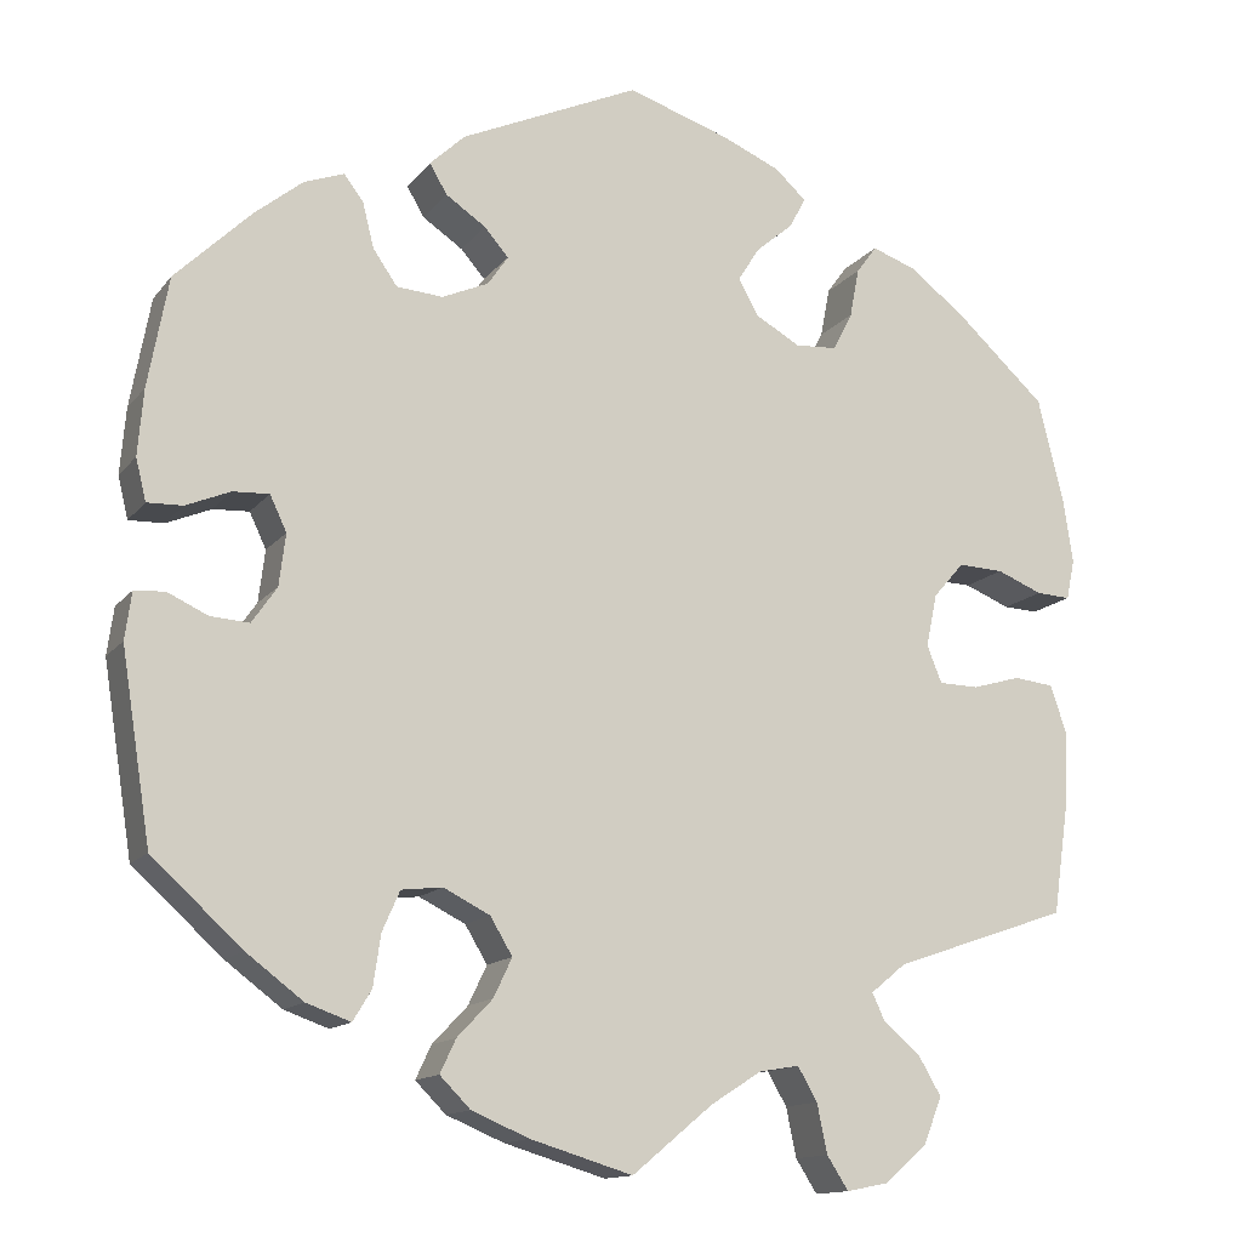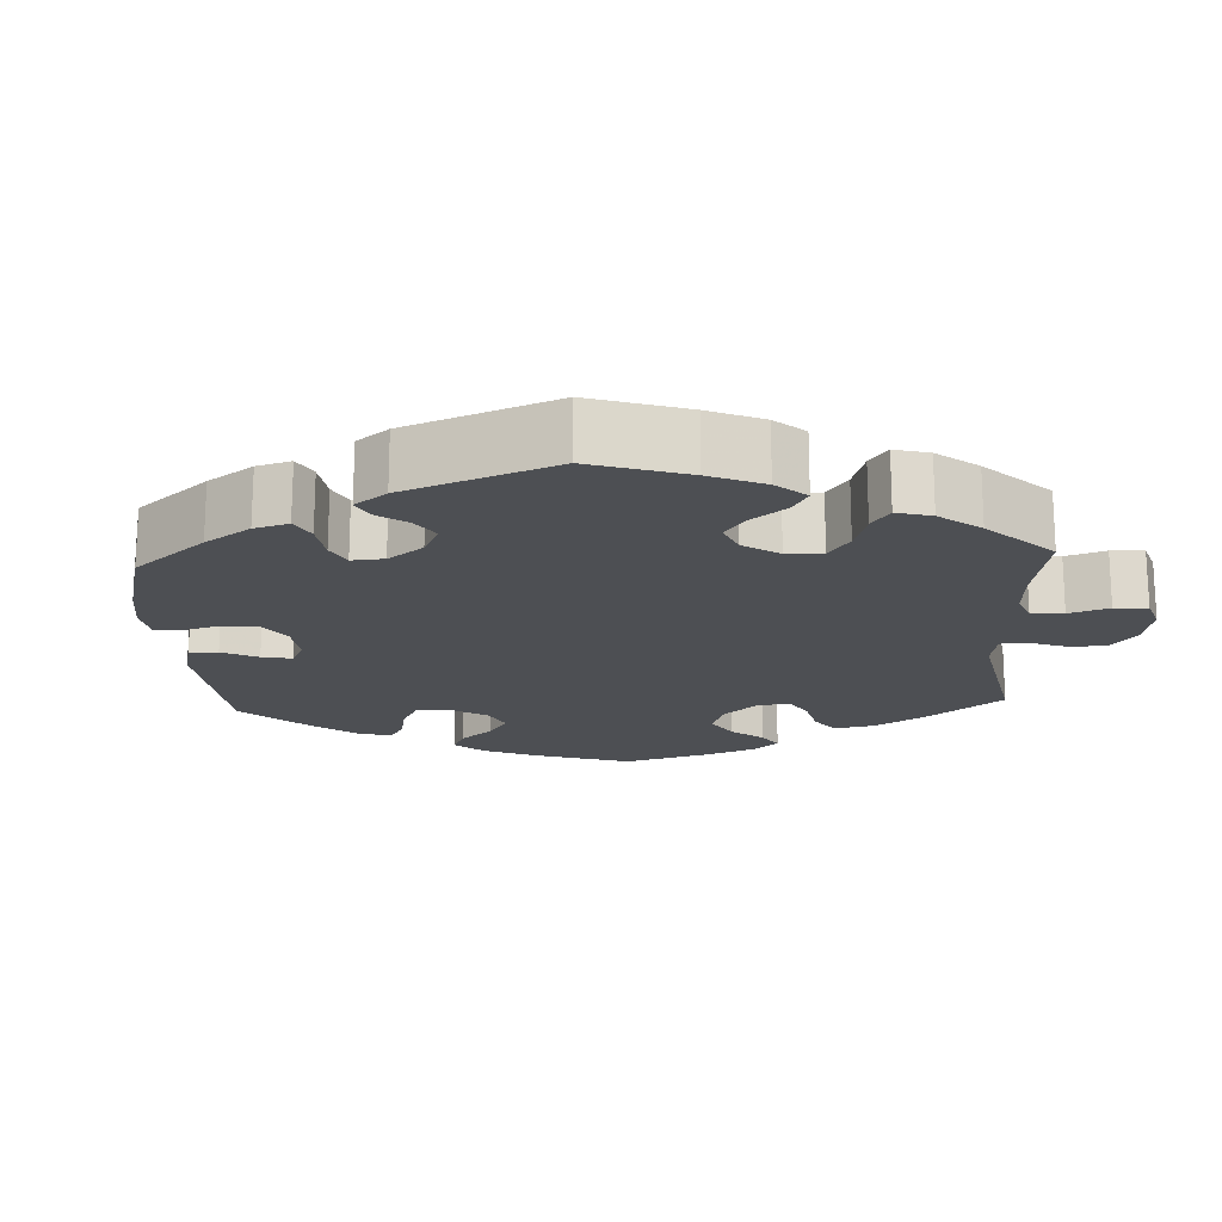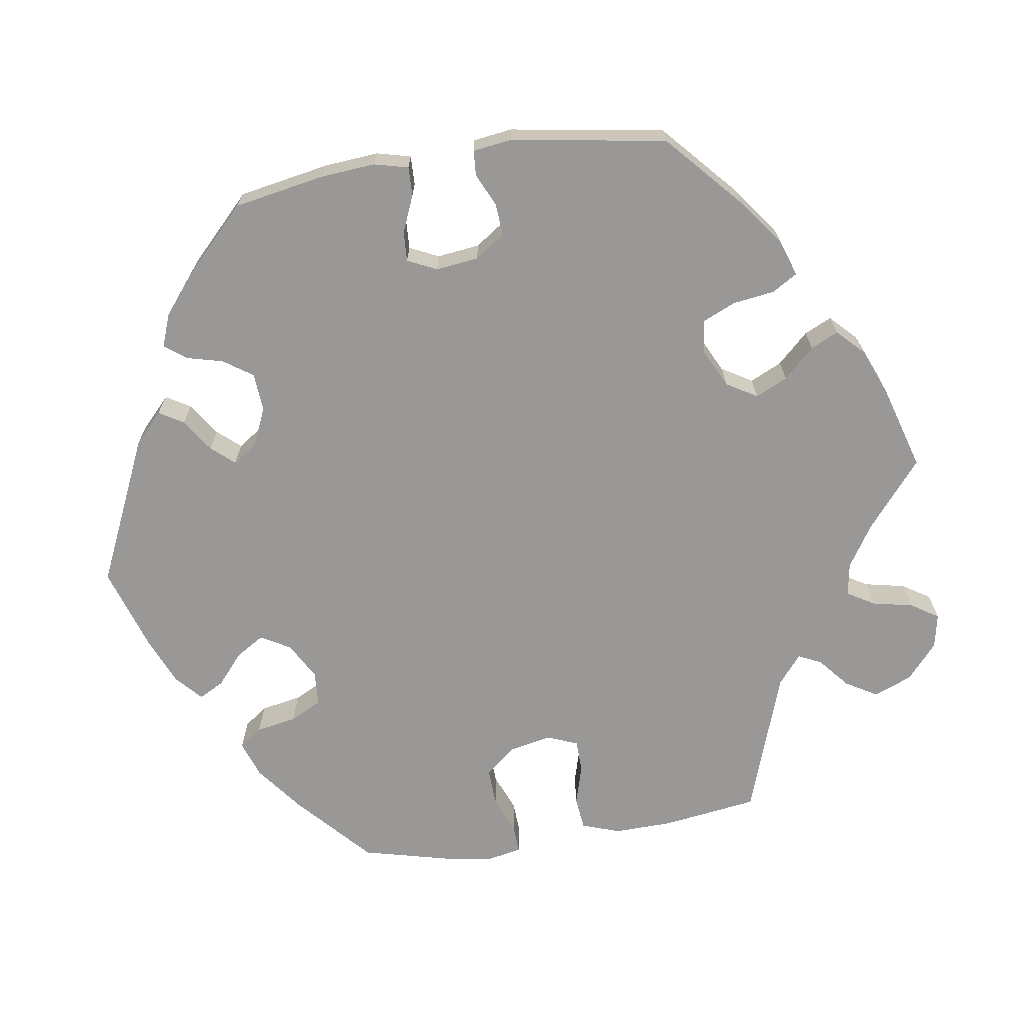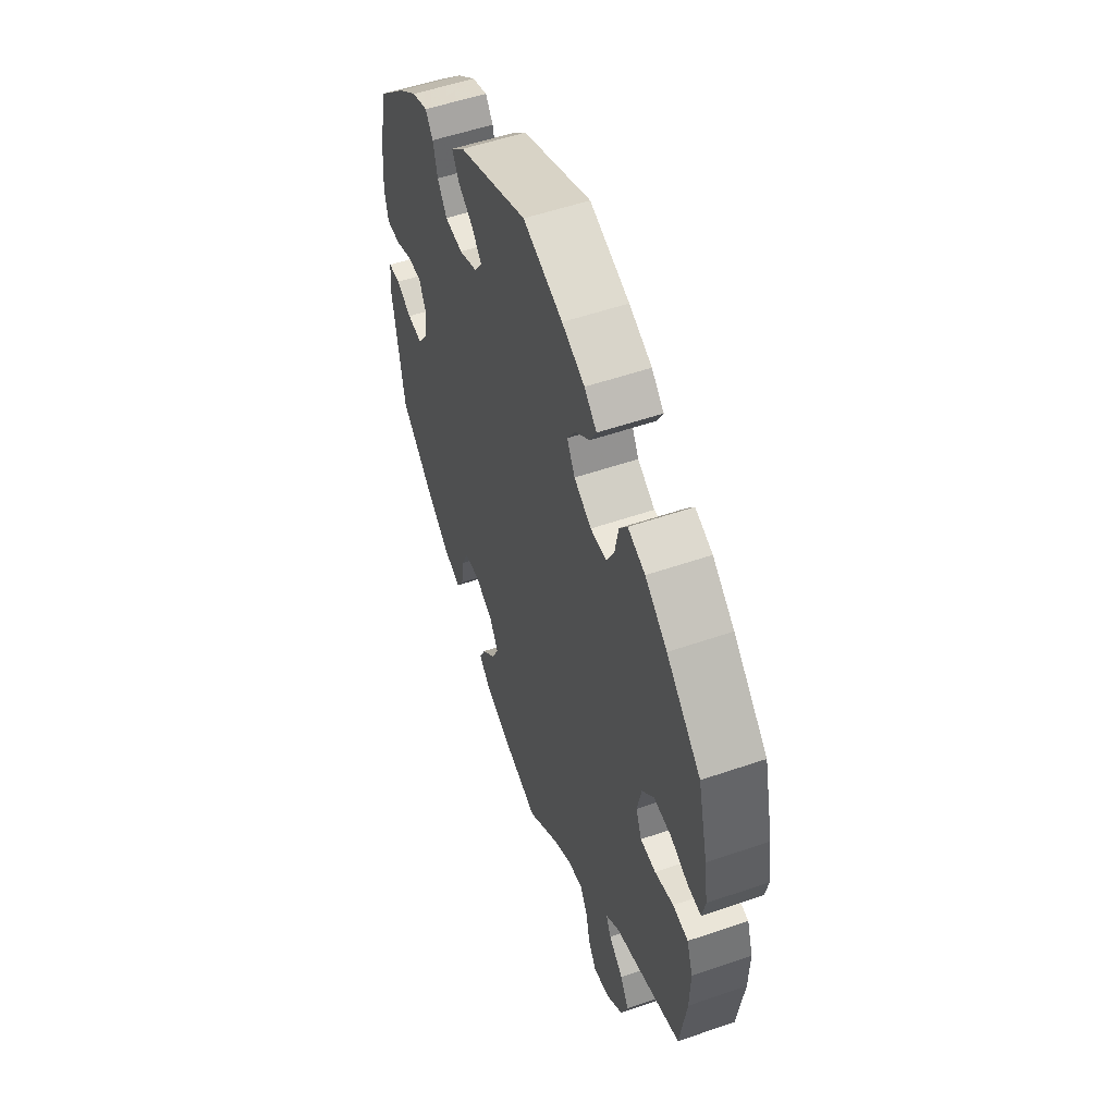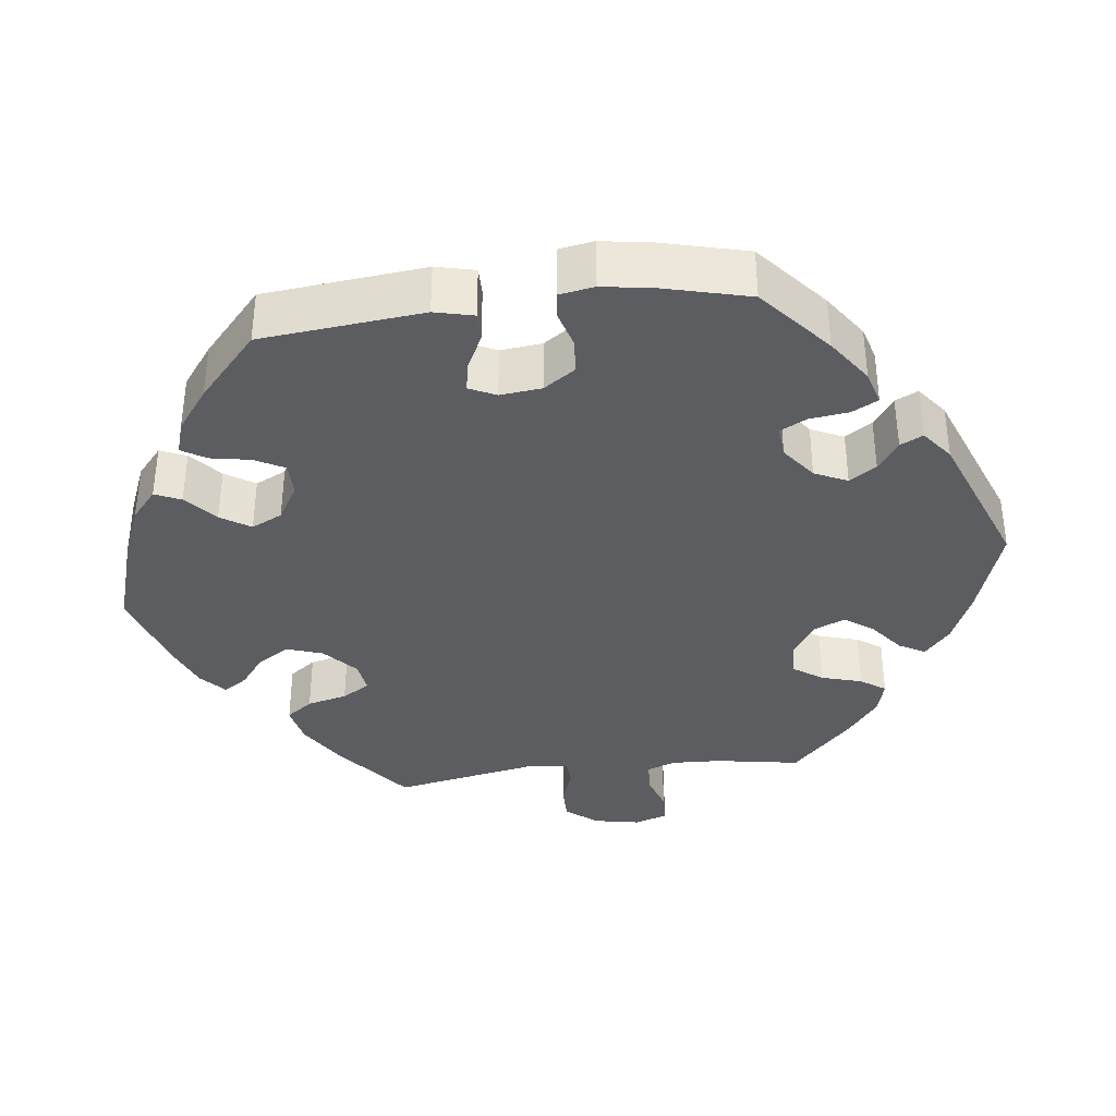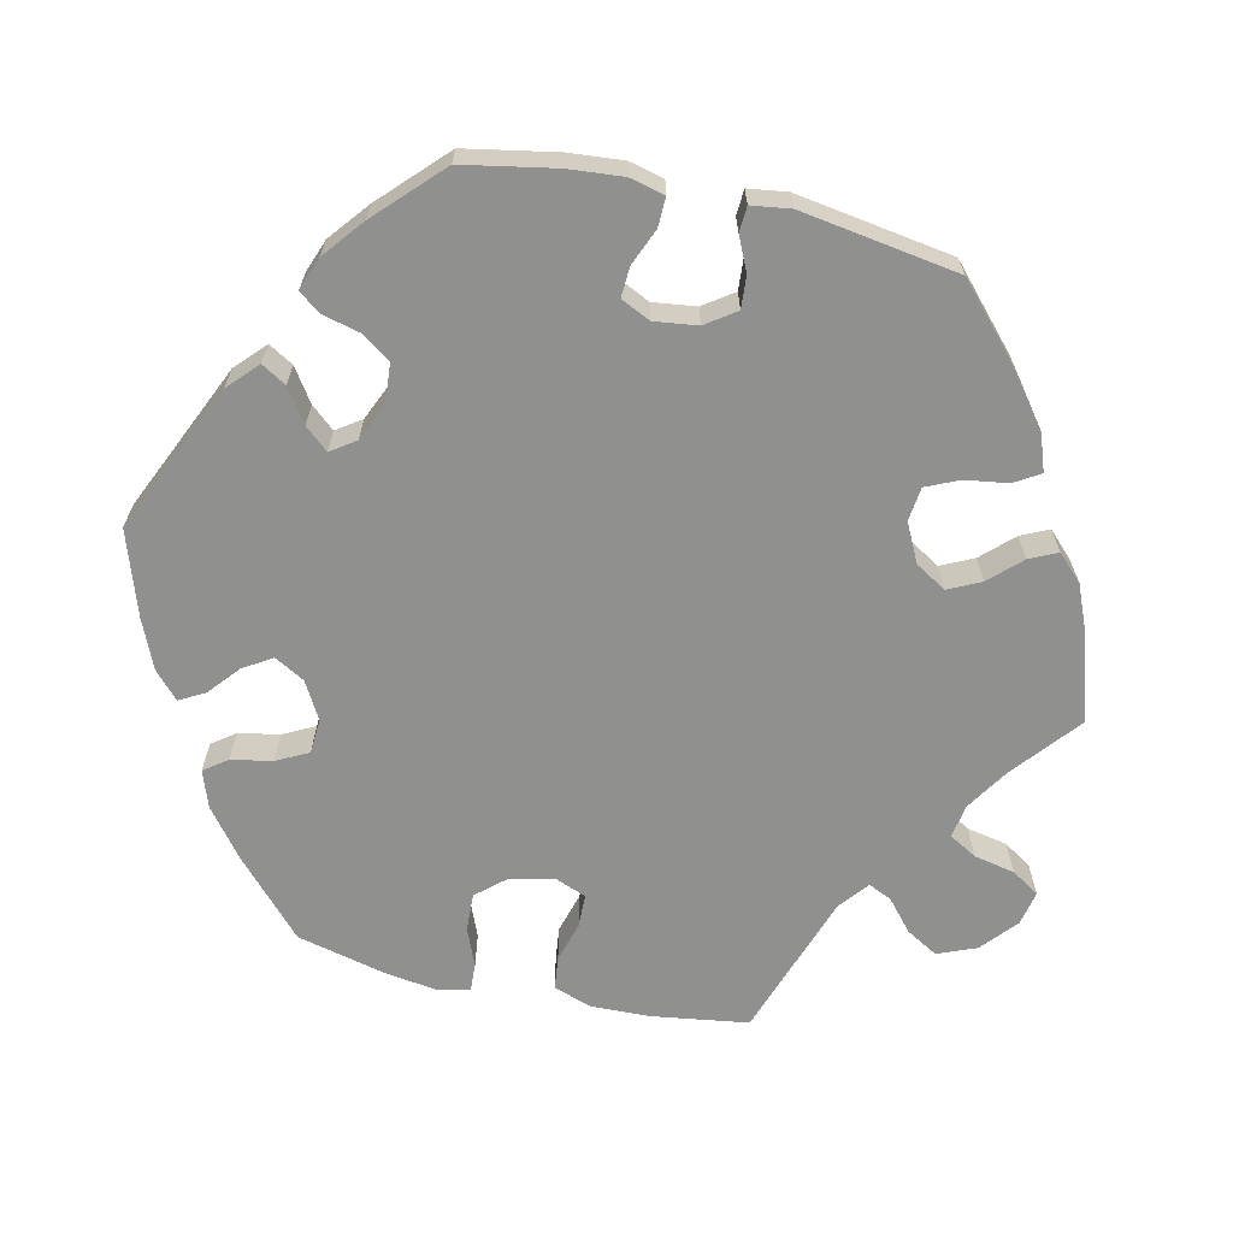
<metadata>
{"format":"obj","ext":"obj","renderer":"f3d","projection":"perspective","resolution":1024,"background":"white","views":[{"elev":-13.6,"azim":156.4,"up":"+Z"},{"elev":-18.0,"azim":123.0,"up":"+Y"},{"elev":-68.7,"azim":98.6,"up":"+Y"},{"elev":54.1,"azim":-110.1,"up":"+Z"},{"elev":-36.4,"azim":37.0,"up":"+Y"},{"elev":-65.5,"azim":77.4,"up":"+Y"}]}
</metadata>
<code>
v 0.404 0.07 -0.376
v 0.343 0.07 -0.422
v 0.295 0.07 -0.439
v 0.275 0.07 -0.406
v 0.267 0.07 -0.351
v 0.248 0.07 -0.308
v 0.204 0.07 -0.303
v 0.154 0.07 -0.328
v 0.13 0.07 -0.368
v 0.15 0.07 -0.41
v 0.188 0.07 -0.45
v 0.205 0.07 -0.486
v 0.172 0.07 -0.519
v 0.11 0.07 -0.545
v 0 0.07 -0.578
v -0.087 0.07 -0.506
v -0.142 0.07 -0.471
v -0.185 0.07 -0.464
v -0.206 0.07 -0.5
v -0.217 0.07 -0.553
v -0.24 0.07 -0.589
v -0.285 0.07 -0.58
v -0.331 0.07 -0.54
v -0.351 0.07 -0.49
v -0.327 0.07 -0.449
v -0.287 0.07 -0.415
v -0.273 0.07 -0.385
v -0.311 0.07 -0.354
v -0.5 0.07 -0.289
v -0.518 0.07 -0.164
v -0.52 0.07 -0.088
v -0.503 0.07 -0.038
v -0.46 0.07 -0.033
v -0.408 0.07 -0.048
v -0.365 0.07 -0.047
v -0.349 0.07 -0.007
v -0.361 0.07 0.05
v -0.394 0.07 0.088
v -0.443 0.07 0.086
v -0.492 0.07 0.066
v -0.529 0.07 0.064
v -0.538 0.07 0.107
v -0.528 0.07 0.174
v -0.5 0.07 0.289
v -0.404 0.07 0.377
v -0.343 0.07 0.424
v -0.295 0.07 0.441
v -0.273 0.07 0.411
v -0.263 0.07 0.358
v -0.242 0.07 0.317
v -0.197 0.07 0.314
v -0.149 0.07 0.341
v -0.127 0.07 0.38
v -0.15 0.07 0.417
v -0.19 0.07 0.451
v -0.208 0.07 0.484
v -0.174 0.07 0.515
v -0.111 0.07 0.542
v -0.001 0.07 0.578
v 0.192 0.07 0.491
v 0.23 0.07 0.455
v 0.211 0.07 0.423
v 0.168 0.07 0.394
v 0.142 0.07 0.364
v 0.164 0.07 0.332
v 0.214 0.07 0.31
v 0.264 0.07 0.314
v 0.29 0.07 0.352
v 0.302 0.07 0.4
v 0.323 0.07 0.428
v 0.366 0.07 0.412
v 0.418 0.07 0.37
v 0.5 0.07 0.29
v 0.522 0.07 0.171
v 0.528 0.07 0.1
v 0.517 0.07 0.055
v 0.479 0.07 0.056
v 0.431 0.07 0.076
v 0.392 0.07 0.078
v 0.374 0.07 0.04
v 0.381 0.07 -0.016
v 0.408 0.07 -0.055
v 0.45 0.07 -0.052
v 0.493 0.07 -0.032
v 0.526 0.07 -0.034
v 0.533 0.07 -0.085
v 0.501 0.07 -0.288
v 0.404 0 -0.376
v 0.343 0 -0.422
v 0.295 0 -0.439
v 0.275 0 -0.406
v 0.267 0 -0.351
v 0.248 0 -0.308
v 0.204 0 -0.303
v 0.154 0 -0.328
v 0.13 0 -0.368
v 0.15 0 -0.41
v 0.188 0 -0.45
v 0.205 0 -0.486
v 0.172 0 -0.519
v 0.11 0 -0.545
v 0 0 -0.578
v -0.087 0 -0.506
v -0.142 0 -0.471
v -0.185 0 -0.464
v -0.206 0 -0.5
v -0.217 0 -0.553
v -0.24 0 -0.589
v -0.285 0 -0.58
v -0.331 0 -0.54
v -0.351 0 -0.49
v -0.327 0 -0.449
v -0.287 0 -0.415
v -0.273 0 -0.385
v -0.311 0 -0.354
v -0.5 0 -0.289
v -0.518 0 -0.164
v -0.52 0 -0.088
v -0.503 0 -0.038
v -0.46 0 -0.033
v -0.408 0 -0.048
v -0.365 0 -0.047
v -0.349 0 -0.007
v -0.361 0 0.05
v -0.394 0 0.088
v -0.443 0 0.086
v -0.492 0 0.066
v -0.529 0 0.064
v -0.538 0 0.107
v -0.528 0 0.174
v -0.5 0 0.289
v -0.404 0 0.377
v -0.343 0 0.424
v -0.295 0 0.441
v -0.273 0 0.411
v -0.263 0 0.358
v -0.242 0 0.317
v -0.197 0 0.314
v -0.149 0 0.341
v -0.127 0 0.38
v -0.15 0 0.417
v -0.19 0 0.451
v -0.208 0 0.484
v -0.174 0 0.515
v -0.111 0 0.542
v -0.001 0 0.578
v 0.192 0 0.491
v 0.23 0 0.455
v 0.211 0 0.423
v 0.168 0 0.394
v 0.142 0 0.364
v 0.164 0 0.332
v 0.214 0 0.31
v 0.264 0 0.314
v 0.29 0 0.352
v 0.302 0 0.4
v 0.323 0 0.428
v 0.366 0 0.412
v 0.418 0 0.37
v 0.5 0 0.29
v 0.522 0 0.171
v 0.528 0 0.1
v 0.517 0 0.055
v 0.479 0 0.056
v 0.431 0 0.076
v 0.392 0 0.078
v 0.374 0 0.04
v 0.381 0 -0.016
v 0.408 0 -0.055
v 0.45 0 -0.052
v 0.493 0 -0.032
v 0.526 0 -0.034
v 0.533 0 -0.085
v 0.501 0 -0.288
f 83 84 85 86
f 82 83 86 87
f 81 82 87 1
f 75 76 77 78
f 75 78 79
f 74 75 79
f 73 74 79
f 72 73 79
f 71 72 79 80
f 68 69 70 71
f 67 68 71 80
f 60 61 62 63
f 60 63 64
f 59 60 64
f 58 59 64
f 57 58 64 65
f 54 55 56 57
f 53 54 57 65
f 46 47 48 49
f 46 49 50
f 45 46 50
f 44 45 50
f 43 44 50 51
f 39 40 41 42
f 38 39 42 43
f 31 32 33 34
f 31 34 35
f 28 29 30 31
f 27 28 31 35
f 23 24 25 26
f 23 26 27
f 22 23 27
f 19 20 21 22
f 18 19 22 27
f 17 18 27 35
f 13 14 15 16
f 10 11 12 13
f 9 10 13 16
f 8 9 16 17
f 2 3 4 5
f 2 5 6
f 1 2 6
f 81 1 6
f 66 67 80 81
f 66 81 6 7
f 52 53 65 66
f 51 52 66 7
f 38 43 51
f 37 38 51 7
f 36 37 7 8
f 8 17 35 36
f 173 172 171 170
f 174 173 170 169
f 88 174 169 168
f 165 164 163 162
f 166 165 162
f 166 162 161
f 166 161 160
f 166 160 159
f 167 166 159 158
f 158 157 156 155
f 167 158 155 154
f 150 149 148 147
f 151 150 147
f 151 147 146
f 151 146 145
f 152 151 145 144
f 144 143 142 141
f 152 144 141 140
f 136 135 134 133
f 137 136 133
f 137 133 132
f 137 132 131
f 138 137 131 130
f 129 128 127 126
f 130 129 126 125
f 121 120 119 118
f 122 121 118
f 118 117 116 115
f 122 118 115 114
f 113 112 111 110
f 114 113 110
f 114 110 109
f 109 108 107 106
f 114 109 106 105
f 122 114 105 104
f 103 102 101 100
f 100 99 98 97
f 103 100 97 96
f 104 103 96 95
f 92 91 90 89
f 93 92 89
f 93 89 88
f 93 88 168
f 168 167 154 153
f 94 93 168 153
f 153 152 140 139
f 94 153 139 138
f 138 130 125
f 94 138 125 124
f 95 94 124 123
f 123 122 104 95
f 1 88 89 2
f 2 89 90 3
f 3 90 91 4
f 4 91 92 5
f 5 92 93 6
f 6 93 94 7
f 7 94 95 8
f 8 95 96 9
f 9 96 97 10
f 10 97 98 11
f 11 98 99 12
f 12 99 100 13
f 13 100 101 14
f 14 101 102 15
f 15 102 103 16
f 16 103 104 17
f 17 104 105 18
f 18 105 106 19
f 19 106 107 20
f 20 107 108 21
f 21 108 109 22
f 22 109 110 23
f 23 110 111 24
f 24 111 112 25
f 25 112 113 26
f 26 113 114 27
f 27 114 115 28
f 28 115 116 29
f 29 116 117 30
f 30 117 118 31
f 31 118 119 32
f 32 119 120 33
f 33 120 121 34
f 34 121 122 35
f 35 122 123 36
f 36 123 124 37
f 37 124 125 38
f 38 125 126 39
f 39 126 127 40
f 40 127 128 41
f 41 128 129 42
f 42 129 130 43
f 43 130 131 44
f 44 131 132 45
f 45 132 133 46
f 46 133 134 47
f 47 134 135 48
f 48 135 136 49
f 49 136 137 50
f 50 137 138 51
f 51 138 139 52
f 52 139 140 53
f 53 140 141 54
f 54 141 142 55
f 55 142 143 56
f 56 143 144 57
f 57 144 145 58
f 58 145 146 59
f 59 146 147 60
f 60 147 148 61
f 61 148 149 62
f 62 149 150 63
f 63 150 151 64
f 64 151 152 65
f 65 152 153 66
f 66 153 154 67
f 67 154 155 68
f 68 155 156 69
f 69 156 157 70
f 70 157 158 71
f 71 158 159 72
f 72 159 160 73
f 73 160 161 74
f 74 161 162 75
f 75 162 163 76
f 76 163 164 77
f 77 164 165 78
f 78 165 166 79
f 79 166 167 80
f 80 167 168 81
f 81 168 169 82
f 82 169 170 83
f 83 170 171 84
f 84 171 172 85
f 85 172 173 86
f 86 173 174 87
f 87 174 88 1

</code>
